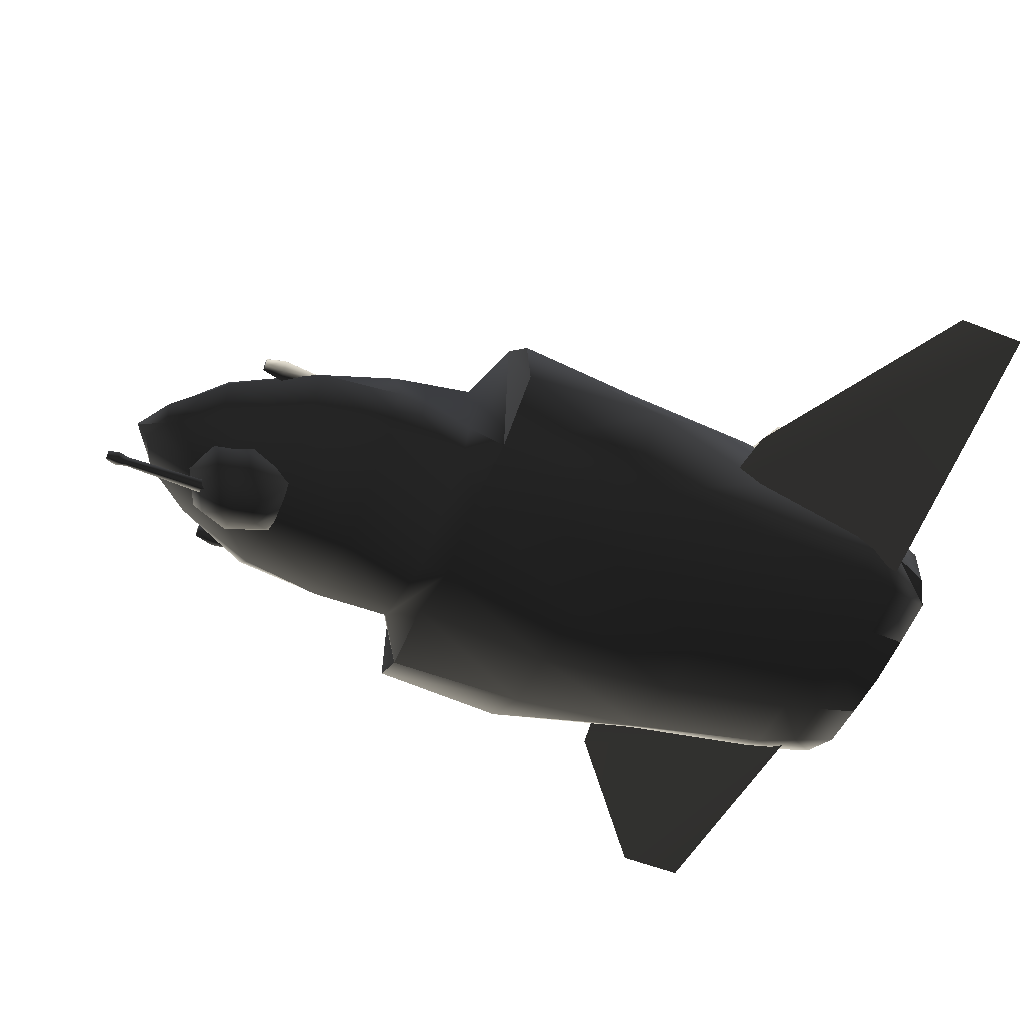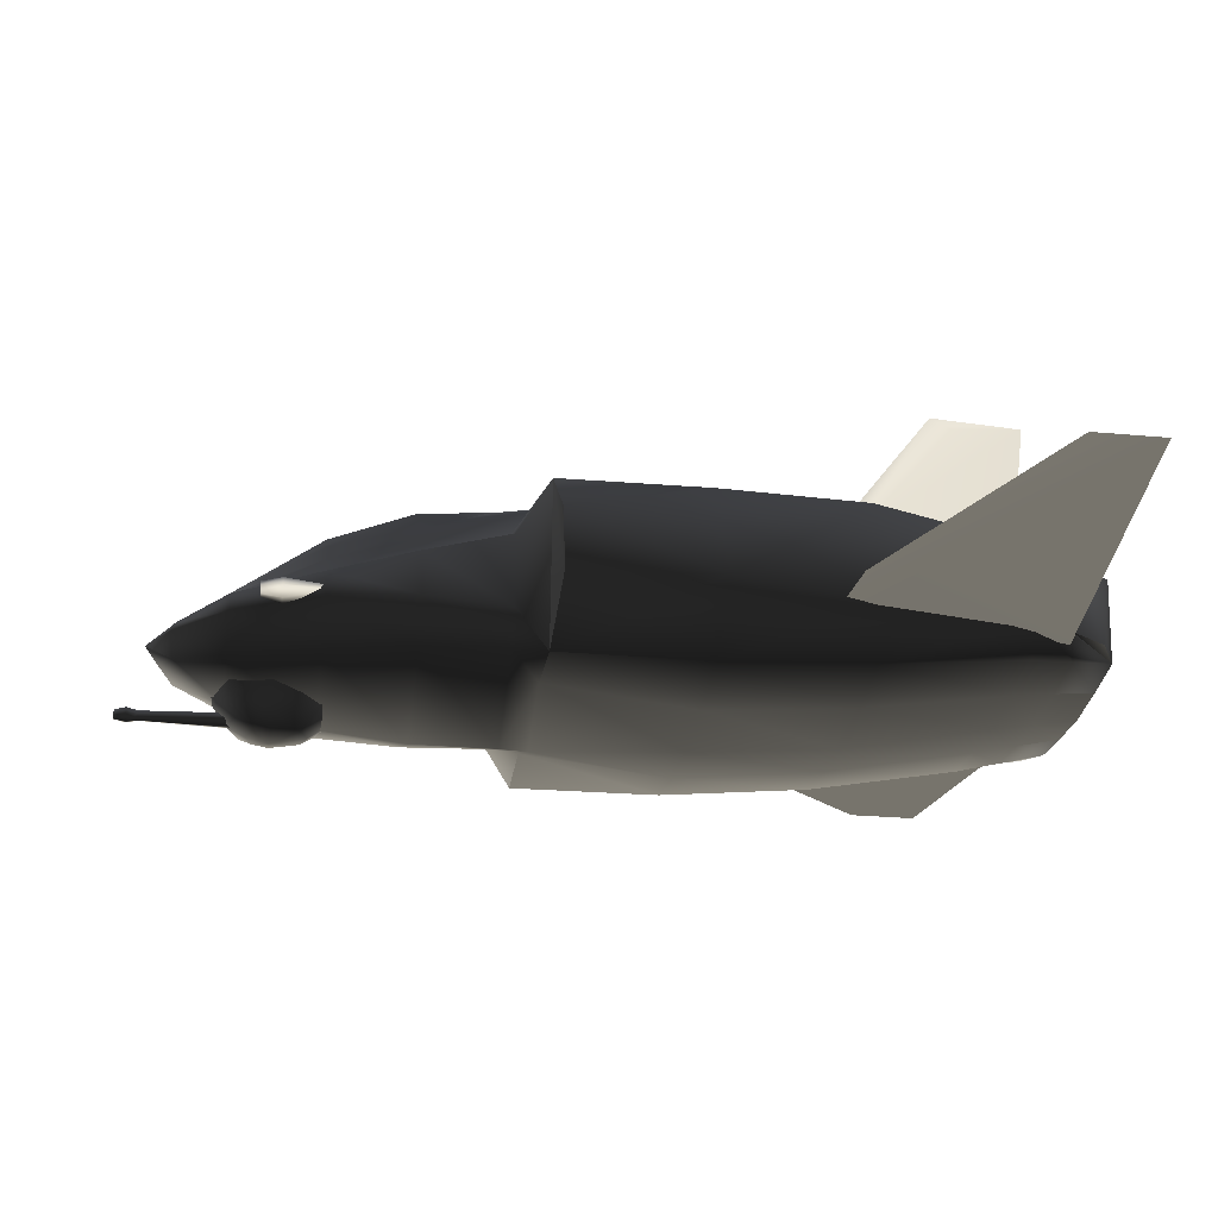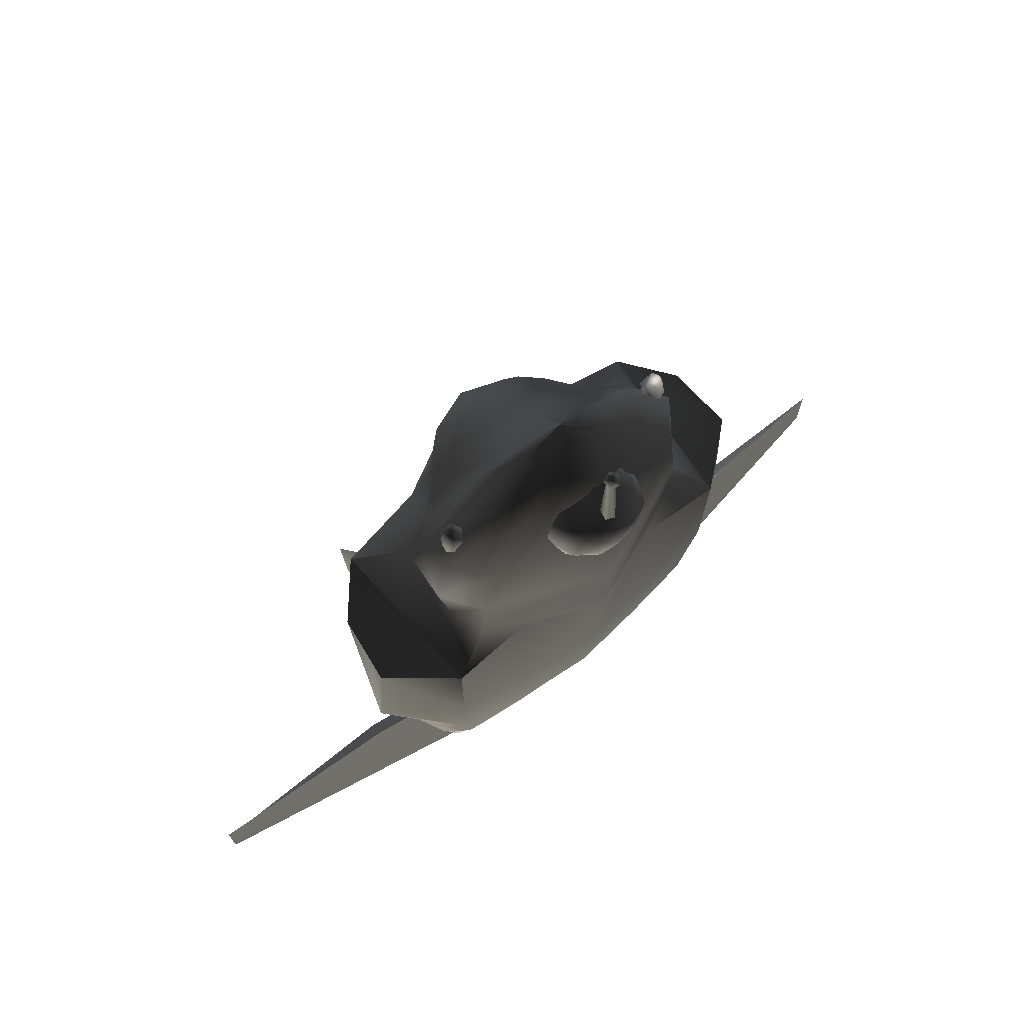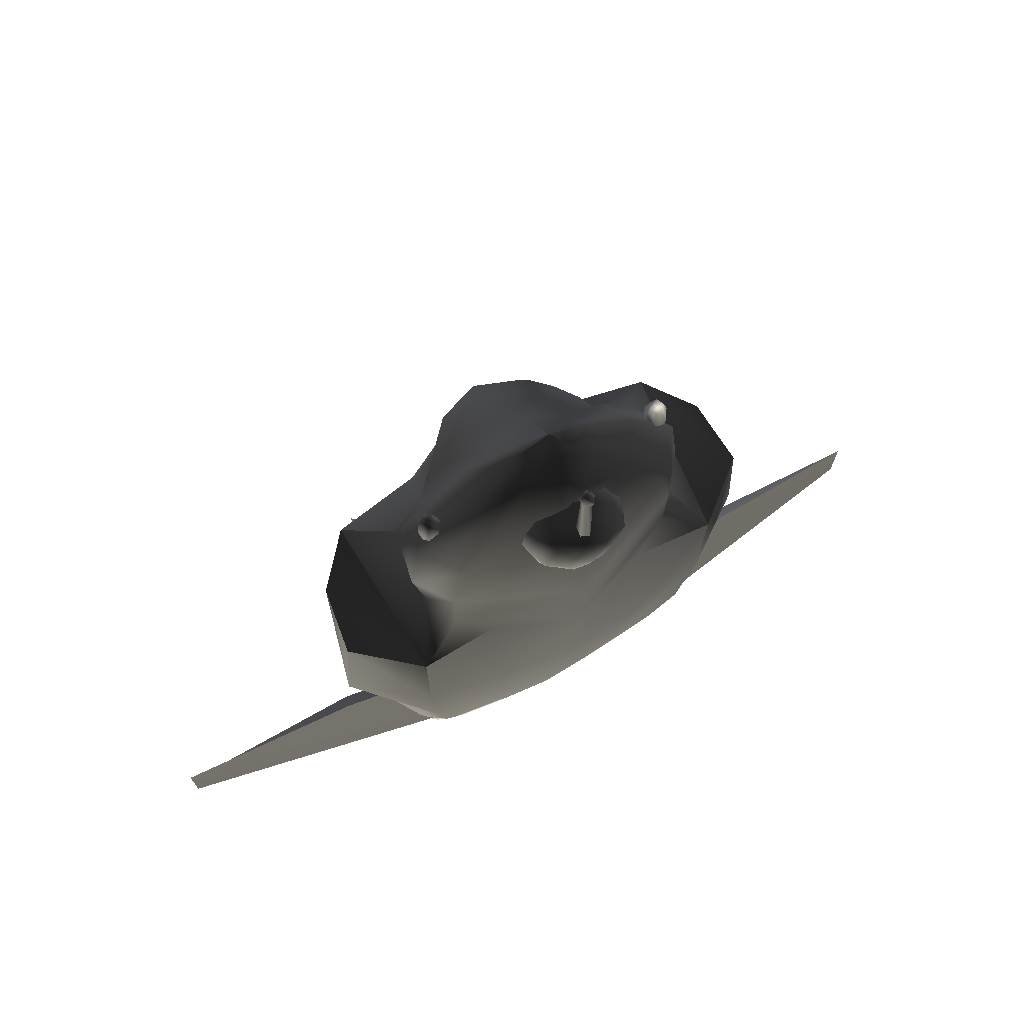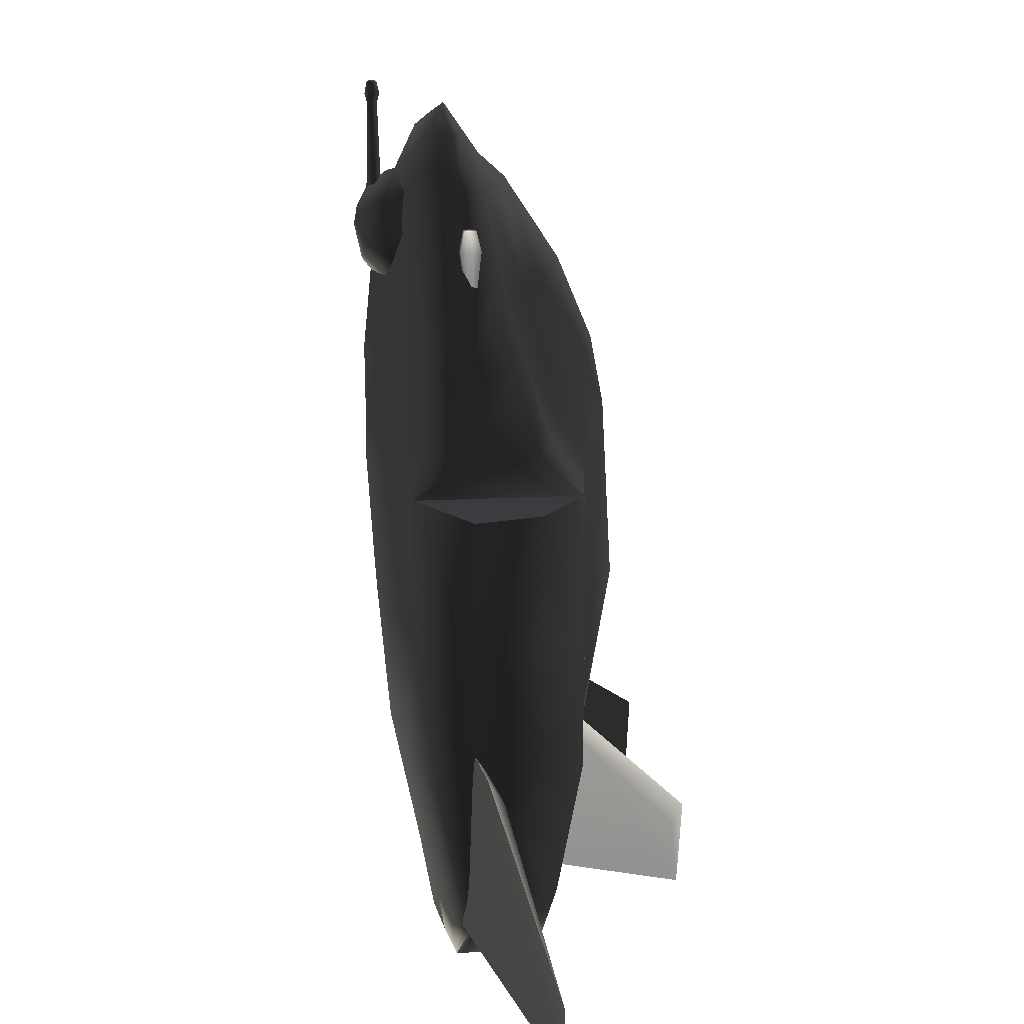
<metadata>
{"format":"obj","ext":"obj","renderer":"f3d","projection":"perspective","resolution":1024,"background":"white","views":[{"elev":-53.8,"azim":67.3,"up":"+Y"},{"elev":-26.1,"azim":81.7,"up":"+Y"},{"elev":72.8,"azim":-38.1,"up":"+Z"},{"elev":73.1,"azim":-27.5,"up":"+Z"},{"elev":19.9,"azim":80.4,"up":"+Z"}]}
</metadata>
<code>
v  1.095 -0.2446 0.4049
v  1.062 0.08395 0.4099
v  0.8649 0.3263 0.4329
v  0.8031 -0.5005 0.4329
v  0.6614 -0.2262 0.5737
v  0.6414 0.1521 0.5742
v  0.5873 -0.3952 0.5742
v  0.4173 -0.4776 0.4329
v  -1.054 0.08395 0.4099
v  -1.095 -0.2446 0.4049
v  -0.7871 -0.5005 0.4329
v  -0.8493 0.3263 0.4329
v  -0.6412 -0.2262 0.5737
v  -0.5675 -0.3952 0.5742
v  -0.4031 -0.4776 0.4329
v  -0.6215 0.1521 0.5742
v  -0.2647 -0.3009 -2.203
v  -0.5277 -0.2735 -2.203
v  -0.5697 0.1387 -2.203
v  -0.6791 -0.248 -2.124
v  0.0157 -0.3201 -2.203
v  0.2972 -0.3009 -2.203
v  0.5614 -0.2735 -2.203
v  0.6043 0.1387 -2.203
v  0.7003 -0.248 -2.124
v  0.2972 0.1742 -2.203
v  -0.2647 0.1742 -2.203
v  0.0157 0.2503 -2.203
v  0.008226 -0.5383 -1.044
v  -0.375 -0.4957 -1.044
v  -0.3318 -0.3698 -1.783
v  0.01115 -0.3927 -1.783
v  -0.6534 -0.3359 -1.783
v  -0.5905 -0.3047 -1.993
v  -0.2982 -0.3354 -1.993
v  0.006837 -0.5981 -0.3056
v  -0.4003 -0.5648 -0.3056
v  0.006324 -0.6409 0.4329
v  -0.7819 -0.4964 -0.3056
v  -0.7344 -0.4428 -1.044
v  -1.138 -0.241 -0.3056
v  -0.941 -0.2317 -1.039
v  -0.8437 0.3366 -0.3056
v  -0.8384 -0.2067 -1.773
v  -0.7926 0.3422 -1.044
v  -0.7588 -0.2273 -1.949
v  -0.7053 0.2283 -1.783
v  -0.6375 0.1835 -1.993
v  -0.375 0.3981 -1.044
v  -0.3318 0.2666 -1.783
v  -0.2982 0.2204 -1.993
v  0.01115 0.3486 -1.783
v  0.01343 0.2995 -1.993
v  -0.4003 0.4059 -0.3056
v  0.008226 0.5177 -1.044
v  -0.4031 0.4081 0.4329
v  0.006511 0.6409 -0.3056
v  -0.4358 0.2415 0.5747
v  -0.6203 0.03773 0.9911
v  -0.4679 0.1042 0.9804
v  -0.3877 -0.001307 1.408
v  -0.3401 0.1024 1.408
v  -0.41 0.2064 0.9823
v  -0.7027 -0.2262 0.9911
v  -0.5361 -0.05313 1.408
v  -0.211 -0.07036 1.83
v  0.01125 0.07413 1.829
v  -0.2601 0.206 1.408
v  -0.3131 0.3085 0.9843
v  -0.1592 0.2923 1.408
v  0.01125 -0.05455 1.949
v  0.01125 0.3463 1.408
v  -0.3414 -0.1022 1.83
v  -0.1451 -0.1654 2.06
v  0.01125 -0.2262 2.203
v  -0.4175 -0.2262 1.829
v  -0.1755 -0.2262 2.086
v  -0.3123 -0.3945 1.83
v  -0.6576 -0.2262 1.408
v  -0.1367 -0.348 2.072
v  -0.4896 -0.4221 1.408
v  0.01125 -0.4969 1.83
v  0.01125 -0.3086 2.146
v  0.01125 -0.595 1.407
v  0.1573 -0.348 2.072
v  -0.5663 -0.4114 0.9911
v  0.01125 -0.6381 0.9882
v  0.01125 -0.6368 0.5705
v  0.01125 0.5194 0.9881
v  -0.1932 0.4462 0.9862
v  0.006324 0.5876 0.6331
v  -0.2919 0.4071 0.575
v  0.01343 -0.3564 -1.993
v  0.3612 -0.1022 1.83
v  0.4373 -0.2262 1.829
v  0.6774 -0.2262 1.408
v  0.5559 -0.05313 1.408
v  0.5095 -0.4221 1.408
v  0.5862 -0.4114 0.9911
v  0.7227 -0.2262 0.9911
v  0.3321 -0.3945 1.83
v  0.6401 0.03773 0.9911
v  0.4149 -0.5648 -0.3056
v  0.393 -0.4957 -1.044
v  0.7983 -0.4964 -0.3056
v  1.139 -0.241 -0.3056
v  0.7541 -0.4428 -1.044
v  0.9443 -0.2317 -1.039
v  0.3554 -0.3698 -1.783
v  0.6786 -0.3359 -1.783
v  0.8487 -0.2067 -1.773
v  0.7306 0.2283 -1.783
v  0.812 0.3422 -1.044
v  0.7745 -0.2273 -1.949
v  0.62 -0.3047 -1.993
v  0.3263 -0.3354 -1.993
v  0.6675 0.1835 -1.993
v  0.393 0.3981 -1.044
v  0.3554 0.2666 -1.783
v  0.3263 0.2204 -1.993
v  0.4149 0.4059 -0.3056
v  0.4173 0.4081 0.4329
v  0.8597 0.3366 -0.3056
v  0.4557 0.2415 0.5747
v  0.4877 0.1042 0.9804
v  0.4309 0.2064 0.9823
v  0.3119 0.4071 0.575
v  0.2204 0.4462 0.9862
v  0.1864 0.2923 1.408
v  0.3331 0.3085 0.9843
v  0.28 0.206 1.408
v  0.361 0.1024 1.408
v  0.4075 -0.001307 1.408
v  0.2309 -0.07036 1.83
v  0.1649 -0.1654 2.06
v  0.1953 -0.2262 2.086
v  -2.128 0.000619 -1.609
v  -2.128 0.000619 -1.959
v  -0.6856 -0.2619 -1.959
v  -1.162 -0.2005 -0.8991
v  -0.7965 -0.2671 -0.8202
v  -0.781 -0.1823 -0.961
v  -1.147 -0.1158 -1.04
v  -2.01 0.01883 -1.75
v  -0.5381 -0.1351 1.593
v  -0.5088 -0.1859 1.593
v  -0.533 -0.1859 1.387
v  -0.5442 -0.1562 1.402
v  -0.5381 -0.2367 1.593
v  -0.5502 -0.2157 1.387
v  -0.5502 -0.2157 1.69
v  -0.533 -0.1859 1.69
v  -0.5847 -0.2157 1.69
v  -0.5968 -0.2367 1.593
v  -0.5847 -0.2157 1.387
v  -0.5502 -0.1561 1.69
v  -0.5907 -0.1562 1.402
v  -0.5968 -0.1351 1.593
v  -0.5847 -0.1561 1.69
v  -0.6261 -0.1859 1.593
v  -0.6019 -0.1859 1.69
v  -0.6019 -0.1859 1.387
v  0.8186 -0.2671 -0.8202
v  0.7077 -0.2619 -1.959
v  2.15 0.000619 -1.959
v  1.184 -0.2005 -0.8991
v  2.15 0.000619 -1.609
v  0.8032 -0.1823 -0.961
v  1.169 -0.1158 -1.04
v  2.033 0.01883 -1.75
v  0.537 -0.1853 1.598
v  0.5663 -0.1345 1.598
v  0.5724 -0.1556 1.407
v  0.5613 -0.1853 1.392
v  0.625 -0.1345 1.598
v  0.619 -0.1556 1.407
v  0.5785 -0.1555 1.695
v  0.6129 -0.1555 1.695
v  0.5613 -0.1853 1.695
v  0.5663 -0.2361 1.598
v  0.5785 -0.2151 1.695
v  0.625 -0.2361 1.598
v  0.6129 -0.2151 1.695
v  0.6129 -0.2151 1.392
v  0.5785 -0.2151 1.392
v  0.6301 -0.1853 1.695
v  0.6544 -0.1853 1.598
v  0.6301 -0.1853 1.392
v  -0.6383 0.9052 -1.379
v  -0.3742 0.4124 -0.9661
v  -0.3181 0.2449 -1.827
v  -0.6294 0.8841 -1.827
v  -0.4323 0.3937 -1.067
v  -0.6407 0.851 -1.479
v  0.3964 0.4124 -0.9661
v  0.6604 0.9052 -1.379
v  0.6515 0.8841 -1.827
v  0.3402 0.2449 -1.827
v  0.4545 0.3937 -1.067
v  0.6628 0.851 -1.479
v  0.2515 -0.5075 1.614
v  0.2713 -0.398 1.614
v  0.1745 -0.398 1.817
v  0.1979 -0.5075 1.801
v  0.2133 -0.6002 1.614
v  0.1541 -0.6002 1.757
v  0.01106 -0.5075 1.879
v  0.1205 -0.6509 1.614
v  0.08845 -0.6396 1.475
v  0.1541 -0.5706 1.409
v  0.08845 -0.6509 1.692
v  0.01106 -0.6002 1.817
v  0.01106 -0.6755 1.614
v  0.01106 -0.6396 1.443
v  0.01106 -0.6509 1.724
v  -0.06634 -0.6509 1.692
v  -0.0984 -0.6509 1.614
v  -0.06634 -0.6396 1.475
v  -0.132 -0.6002 1.757
v  -0.1912 -0.6002 1.614
v  -0.132 -0.5706 1.409
v  0.01106 -0.5706 1.35
v  0.01106 -0.5075 1.288
v  0.1979 -0.5075 1.365
v  -0.1758 -0.5075 1.365
v  -0.2294 -0.5075 1.614
v  -0.1758 -0.5075 1.801
v  0.01106 -0.398 1.9
v  -0.1524 -0.398 1.817
v  -0.2492 -0.398 1.614
v  -0.1912 -0.398 1.35
v  0.01106 -0.398 1.266
v  0.2133 -0.398 1.35
v  0.05055 -0.5752 1.733
v  0.02326 -0.5377 1.733
v  -0.02089 -0.552 1.733
v  -0.02089 -0.5985 1.733
v  0.02326 -0.6128 1.733
v  0.01885 -0.5513 2.21
v  0.02286 -0.5389 2.259
v  0.04925 -0.5752 2.259
v  0.03626 -0.5752 2.21
v  0.0355 -0.5752 2.316
v  0.02286 -0.6116 2.259
v  0.01861 -0.5985 2.316
v  0.01861 -0.552 2.316
v  0.01885 -0.5992 2.21
v  -0.009338 -0.5604 2.21
v  -0.01984 -0.5528 2.259
v  -0.00872 -0.5609 2.316
v  -0.00872 -0.5896 2.316
v  -0.01984 -0.5977 2.259
v  -0.009338 -0.5901 2.21
g frm-root_1
f 1 2 3
f 4 1 3
f 4 3 5
f 3 6 5
f 5 7 4
f 8 4 7
f 9 10 11
f 12 9 11
f 12 11 13
f 14 11 15
f 11 14 13
f 13 16 12
f 17 18 19
f 18 20 19
f 21 17 19
f 22 21 19
f 23 22 19
f 24 23 19
f 24 25 23
f 26 24 19
f 19 27 26
f 27 28 26
f 29 30 31
f 32 29 31
f 31 30 33
f 31 33 34
f 35 31 34
f 32 31 35
f 29 36 30
f 36 37 30
f 36 38 37
f 37 39 40
f 30 37 40
f 38 15 37
f 37 15 39
f 30 40 33
f 40 39 41
f 42 40 41
f 33 40 42
f 39 11 10
f 41 39 10
f 15 11 39
f 41 43 42
f 41 10 9
f 9 43 41
f 44 33 42
f 42 45 44
f 43 45 42
f 33 44 46
f 34 33 46
f 45 47 44
f 44 47 48
f 46 44 48
f 45 43 49
f 45 49 50
f 47 45 50
f 47 50 51
f 48 47 51
f 50 49 52
f 50 52 53
f 51 50 53
f 43 54 49
f 49 54 55
f 49 55 52
f 12 56 54
f 43 12 54
f 54 56 57
f 54 57 55
f 9 12 43
f 12 16 58
f 58 56 12
f 16 59 60
f 58 16 60
f 60 59 61
f 60 61 62
f 63 60 62
f 58 60 63
f 59 16 64
f 59 65 61
f 61 65 66
f 62 61 66
f 67 68 62
f 62 68 63
f 66 67 62
f 68 69 63
f 63 69 58
f 70 68 67
f 69 68 70
f 71 67 66
f 67 72 70
f 66 73 71
f 65 73 66
f 73 74 71
f 71 74 75
f 73 76 77
f 74 73 77
f 76 73 65
f 74 77 75
f 78 76 79
f 76 78 80
f 77 76 80
f 79 76 65
f 81 78 79
f 79 64 81
f 80 78 82
f 82 78 81
f 80 83 77
f 83 75 77
f 84 82 81
f 85 83 82
f 64 86 81
f 84 81 86
f 64 13 86
f 16 13 64
f 13 14 86
f 87 84 86
f 87 86 14
f 88 87 14
f 72 89 90
f 70 72 90
f 90 89 91
f 90 69 70
f 91 56 92
f 92 69 90
f 91 92 90
f 58 92 56
f 69 92 58
f 56 91 57
f 93 32 35
f 94 95 96
f 97 94 96
f 96 95 98
f 96 98 99
f 100 96 99
f 97 96 100
f 95 101 98
f 98 101 84
f 98 84 87
f 99 98 87
f 100 99 7
f 99 87 88
f 7 99 88
f 5 100 7
f 102 97 100
f 102 100 5
f 7 88 8
f 88 38 8
f 4 8 103
f 8 38 36
f 103 8 36
f 103 36 29
f 104 103 29
f 105 103 104
f 105 4 103
f 4 105 106
f 1 4 106
f 105 107 108
f 106 105 108
f 107 105 104
f 107 104 109
f 104 29 32
f 109 104 32
f 107 110 111
f 108 107 111
f 110 107 109
f 112 113 108
f 111 112 108
f 108 113 106
f 112 111 114
f 111 110 115
f 114 111 115
f 110 109 116
f 115 110 116
f 116 109 93
f 109 32 93
f 117 112 114
f 118 113 112
f 119 118 112
f 119 112 117
f 120 119 117
f 55 118 119
f 52 55 119
f 52 119 120
f 57 121 118
f 55 57 118
f 118 121 113
f 91 122 121
f 57 91 121
f 121 122 123
f 121 123 113
f 113 123 106
f 123 3 2
f 122 3 123
f 106 123 2
f 2 1 106
f 124 6 3
f 3 122 124
f 102 6 124
f 125 102 124
f 126 125 124
f 122 127 124
f 124 127 126
f 127 122 91
f 91 89 128
f 128 89 129
f 128 130 91
f 131 130 128
f 129 131 128
f 89 72 129
f 129 72 67
f 67 131 129
f 132 131 67
f 130 131 132
f 130 127 91
f 126 130 132
f 127 130 126
f 132 133 126
f 134 133 132
f 132 67 134
f 134 67 71
f 135 94 134
f 71 135 134
f 134 94 133
f 94 97 133
f 133 97 125
f 133 125 126
f 95 94 135
f 136 95 135
f 75 136 135
f 135 71 75
f 101 95 136
f 85 101 136
f 136 75 85
f 101 82 84
f 82 101 85
f 75 83 85
f 82 83 80
f 97 102 125
f 6 102 5
f 53 52 120
f 59 64 79
f 65 59 79
f 19 20 46
f 48 19 46
f 23 25 114
f 115 23 114
f 22 23 115
f 116 22 115
f 21 22 116
f 93 21 116
f 17 21 93
f 35 17 93
f 18 17 35
f 34 18 35
f 20 18 34
f 46 20 34
f 24 26 120
f 117 24 120
f 120 26 53
f 26 28 53
f 53 28 51
f 28 27 51
f 51 27 48
f 27 19 48
f 38 88 14
f 15 38 14
f 25 24 117
f 114 25 117
g frm-rwing
f 137 138 139
f 140 137 139
f 139 141 140
f 141 142 143
f 140 141 143
f 143 144 140
f 144 143 142
f 142 139 144
f 144 137 140
f 138 137 144
f 139 138 144
g frm-rwingpod
f 145 146 147
f 148 145 147
f 149 150 147
f 146 149 147
f 151 149 146
f 152 151 146
f 152 146 145
f 153 154 149
f 151 153 149
f 149 154 150
f 154 155 150
f 156 152 145
f 157 158 145
f 148 157 145
f 156 145 158
f 159 156 158
f 159 158 160
f 161 159 160
f 161 160 154
f 160 162 155
f 154 160 155
f 160 158 162
f 158 157 162
f 153 161 154
f 151 152 156
f 153 151 156
f 161 153 156
f 156 159 161
g frm-lwing
f 163 164 165
f 166 163 165
f 165 167 166
f 168 163 166
f 169 168 166
f 166 167 169
f 168 169 165
f 165 164 168
f 167 170 169
f 169 170 165
f 170 167 165
g frm-lwingpod
f 171 172 173
f 174 171 173
f 175 176 173
f 172 175 173
f 172 177 178
f 175 172 178
f 172 171 177
f 171 179 177
f 180 181 179
f 171 180 179
f 182 183 181
f 180 182 181
f 184 182 180
f 185 184 180
f 185 180 171
f 174 185 171
f 175 178 186
f 187 175 186
f 187 186 183
f 176 175 187
f 182 187 183
f 188 187 182
f 188 176 187
f 184 188 182
f 178 177 179
f 186 178 179
f 183 186 179
f 179 181 183
g frm-rstablat
f 189 190 191
f 192 189 191
f 191 193 194
f 192 191 194
f 190 189 194
f 193 190 194
f 194 189 192
g frm-lstablat
f 195 196 197
f 198 195 197
f 199 198 197
f 200 199 197
f 196 195 199
f 200 196 199
f 197 196 200
g frm-tur_pod
f 201 202 203
f 204 201 203
f 205 201 204
f 206 205 204
f 206 204 207
f 208 205 206
f 209 210 205
f 208 209 205
f 211 208 206
f 212 206 207
f 211 206 212
f 208 211 213
f 209 208 213
f 209 214 210
f 214 209 213
f 211 215 213
f 215 216 213
f 216 217 213
f 217 218 213
f 218 214 213
f 215 211 212
f 215 212 219
f 216 215 219
f 216 219 220
f 217 216 220
f 217 220 221
f 218 217 221
f 218 221 222
f 214 218 222
f 214 222 210
f 222 221 223
f 222 223 224
f 210 222 224
f 221 220 225
f 221 225 223
f 220 226 225
f 210 224 201
f 205 210 201
f 220 219 226
f 219 227 226
f 219 212 227
f 212 207 227
f 204 203 228
f 207 204 228
f 207 228 229
f 227 207 229
f 227 229 230
f 226 227 230
f 226 230 231
f 225 226 231
f 225 231 232
f 223 225 232
f 223 232 233
f 224 223 233
f 224 233 202
f 201 224 202
g frm-fgun
l 234 235
l 235 236
l 236 237
l 237 238
l 238 234
g frm-fgun
f 239 240 241
f 242 239 241
f 241 240 243
f 242 241 244
f 241 243 245
f 244 241 245
f 240 246 243
f 247 242 244
f 247 238 234
f 242 247 234
f 242 234 235
f 239 242 235
f 248 249 240
f 239 248 240
f 240 249 246
f 249 250 246
f 239 235 236
f 248 239 236
f 244 245 251
f 252 244 251
f 247 244 252
f 253 247 252
f 247 253 238
f 253 237 238
f 253 252 249
f 248 253 249
f 249 252 250
f 252 251 250
f 248 236 237
f 253 248 237
f 243 246 250
f 245 243 250
f 250 251 245

</code>
